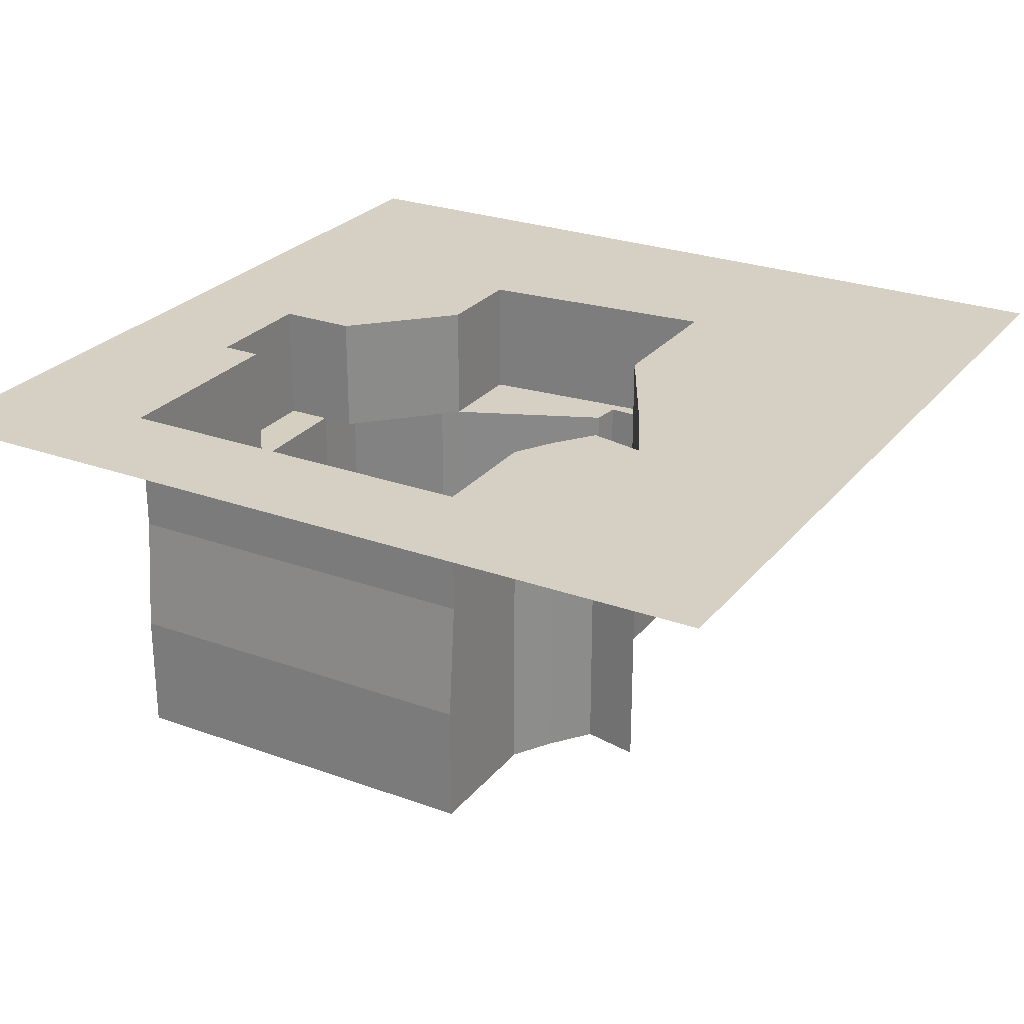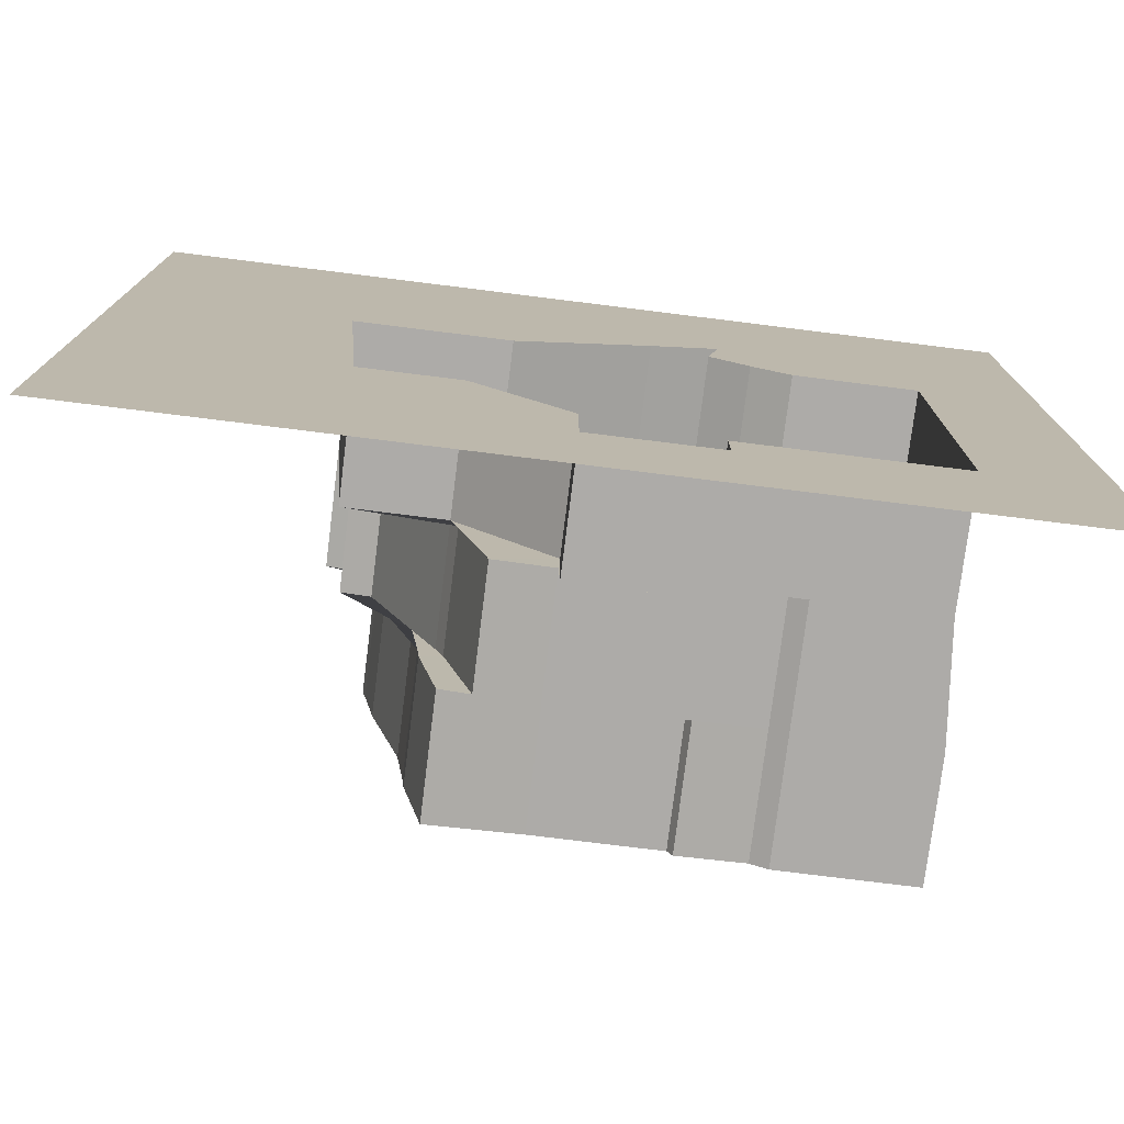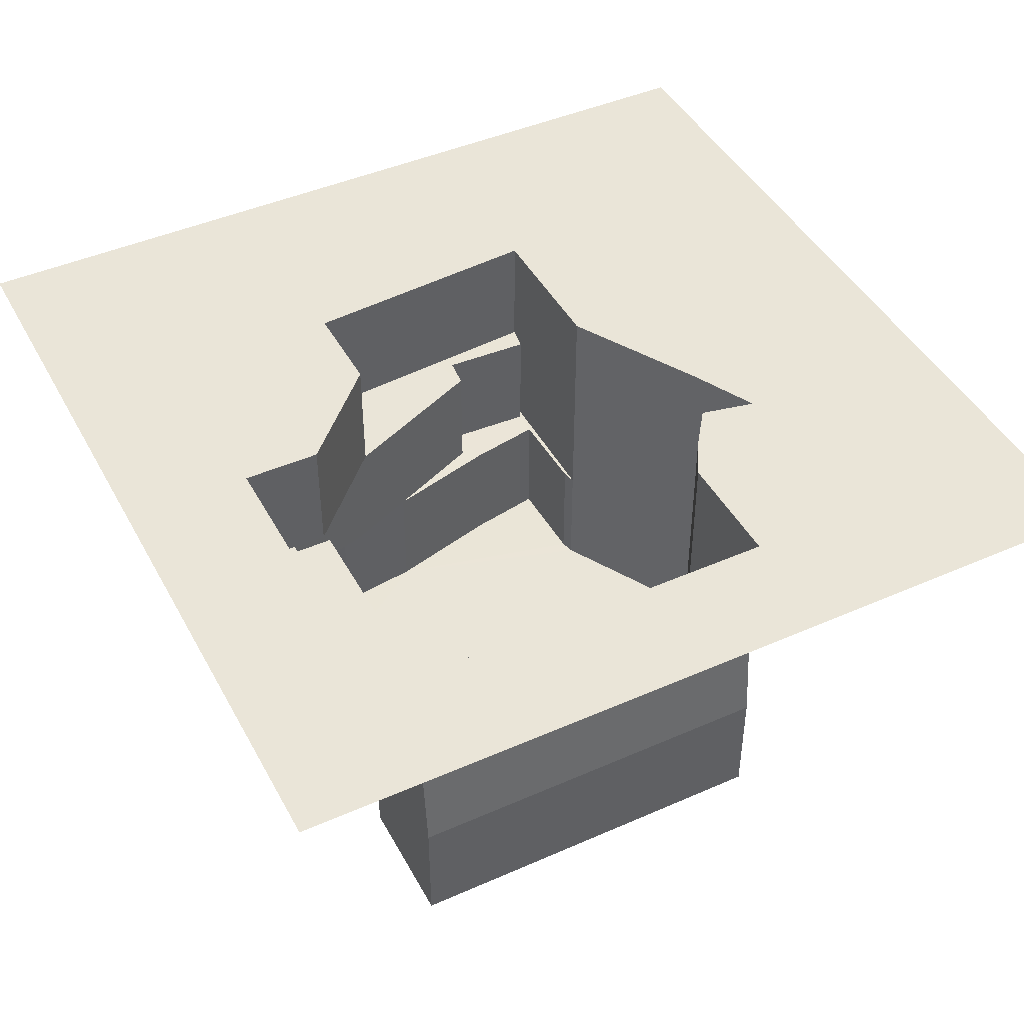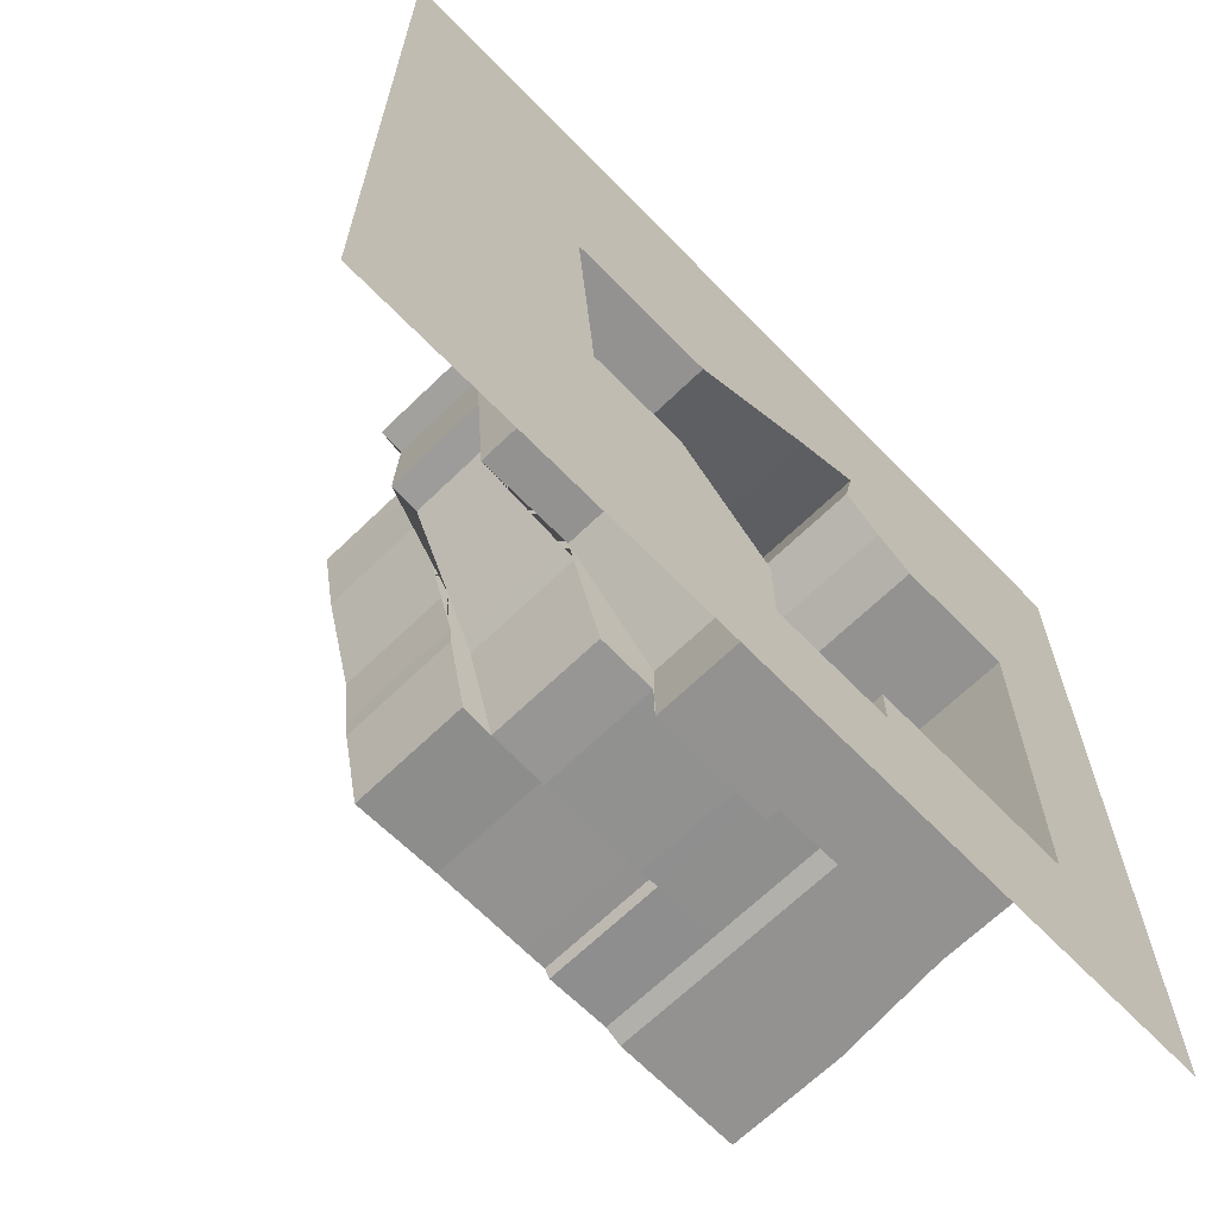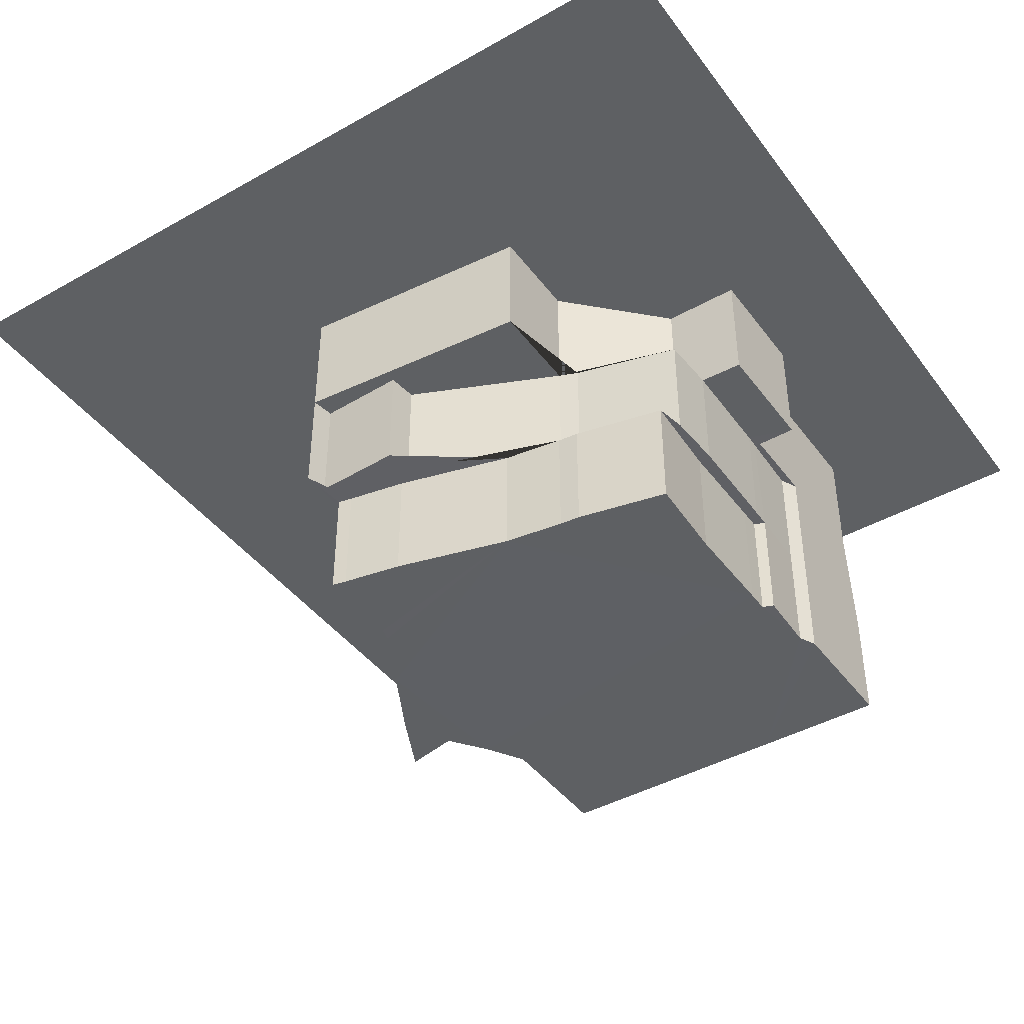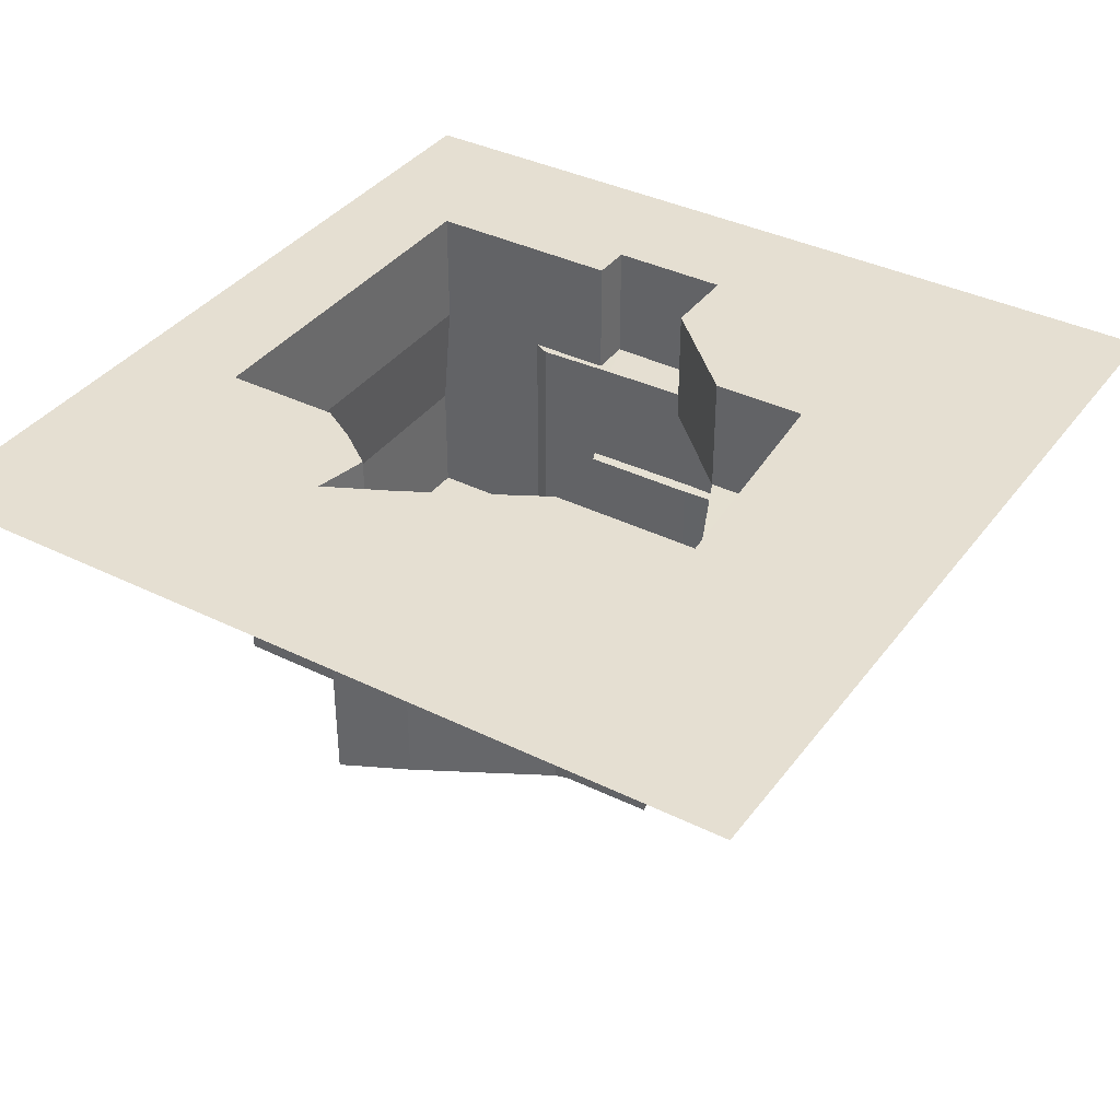
<metadata>
{"format":"obj","ext":"obj","renderer":"f3d","projection":"perspective","resolution":1024,"background":"white","views":[{"elev":26.1,"azim":-60.1,"up":"+Y"},{"elev":-76.5,"azim":172.9,"up":"+Z"},{"elev":44.8,"azim":-117.1,"up":"+Y"},{"elev":-66.5,"azim":134.2,"up":"+Z"},{"elev":-42.7,"azim":123.8,"up":"+Y"},{"elev":37.5,"azim":32.3,"up":"+Y"}]}
</metadata>
<code>
o Hole2_LP.001_Plane.015
v -0.5 0 0.5
v 0.5 0 0.5
v -0.5 0 -0.5
v 0.5 0 -0.5
v -0.1299 0 0.5
v -0.1299 0 -0.5
v 0.5 0 -0.3509
v -0.5 0 -0.3509
v -0.1299 0 -0.3509
v -0.1299 0 -0.3036
v 0.5 0 -0.3036
v -0.5 0 -0.3036
v 0.009977 0 0.5
v 0.009978 0 -0.5
v 0.009978 0 -0.3509
v 0.009978 0 -0.2597
v 0.5 0 -0.1525
v -0.5 0 -0.1525
v 0.1198 0 -0.1525
v 0.2313 0 0.5
v 0.2313 0 -0.5
v 0.2313 0 -0.3509
v 0.2313 0 -0.3036
v 0.2313 0 -0.1525
v -0.1825 0 0.1603
v 0.07873 0 0.134
v 0.5 0 0.134
v -0.5 0 0.134
v 0.2544 0 0.134
v -0.227 0 -0.5
v -0.227 0 0.5
v -0.227 0 -0.3509
v -0.227 0 -0.3036
v -0.227 0 0.134
v -0.1514 0 0.2567
v -0.07437 0 0.2185
v 0.2313 0 0.2583
v 0.5 0 0.2583
v -0.5 0 0.2583
v -0.227 0 0.2583
v 0.5 0 0.1961
v -0.5 0 0.1961
v -0.1379 0 0.193
v 0.005203 0 0.1747
v 0.2313 0 0.1961
v -0.227 0 0.1961
v -0.3776 0 -0.5
v -0.3776 0 -0.3509
v -0.3655 0 -0.3036
v -0.3655 0 -0.1525
v -0.3655 0 0.134
v -0.3776 0 0.5
v -0.3776 0 0.2583
v -0.3776 0 0.1961
v -0.1299 -0.1416 -0.3509
v -0.1299 -0.1416 -0.3036
v 0.009978 -0.1416 -0.3509
v 0.009978 -0.1416 -0.2597
v 0.1198 -0.1416 -0.1525
v 0.2313 -0.1416 -0.1525
v -0.1825 -0.1416 0.1603
v 0.07873 -0.1416 0.134
v 0.2544 -0.1416 0.134
v -0.227 -0.1416 -0.3036
v -0.227 -0.1416 0.134
v -0.1514 -0.1416 0.2567
v -0.07437 -0.1416 0.2185
v -0.1379 -0.1416 0.193
v 0.005203 -0.1416 0.1747
v -0.3655 -0.1416 -0.3036
v -0.3655 -0.1416 -0.1525
v -0.3655 -0.1416 0.134
v -0.1118 -0.1414 -0.2974
v -0.1276 -0.1414 -0.2968
v 0.01147 -0.1414 -0.2993
v 0.0777 -0.1414 -0.2967
v 0.1109 -0.1416 -0.1742
v 0.1198 -0.1416 -0.1525
v -0.3776 -0.2754 -0.3036
v 0.005203 -0.2754 0.1747
v 0.2271 -0.1414 0.1295
v -0.2078 -0.1414 -0.2938
v -0.1379 -0.2754 0.193
v -0.07437 -0.2754 0.2185
v -0.1514 -0.2754 0.2567
v -0.227 -0.2754 0.134
v -0.227 -0.2754 -0.3036
v 0.2544 -0.2754 0.134
v 0.07873 -0.2754 0.134
v -0.1825 -0.2754 0.1603
v 0.5 0 0.007462
v 0.2442 0 0.007462
v 0.2442 -0.1416 0.007462
v 0.1965 -0.1414 0.02325
v 0.2454 0 0.02315
v 0.2454 -0.1416 0.02315
v 0.2308 -0.1414 0.02694
v 0.5 0 0.02315
v -0.3776 -0.2754 -0.1525
v -0.3776 -0.2754 0.134
v -0.1118 -0.2751 -0.2974
v -0.1335 -0.2751 -0.2968
v 0.01147 -0.2751 -0.2993
v 0.0777 -0.2751 -0.2967
v 0.1109 -0.2754 -0.1742
v 0.1198 -0.2754 -0.1525
v 0.2271 -0.2751 0.1295
v -0.2078 -0.2751 -0.2938
v 0.1965 -0.2751 0.02325
v 0.2308 -0.2751 0.02694
v -0.3776 -0.4126 0.134
v -0.3776 -0.4126 -0.1525
v -0.1825 -0.4126 0.1603
v 0.07873 -0.4126 0.134
v -0.227 -0.4126 -0.3036
v -0.227 -0.4126 0.134
v -0.1514 -0.4126 0.2567
v 0.1984 -0.2757 0.1287
v 0.09423 -0.2752 0.1303
v -0.07437 -0.4126 0.2185
v -0.1379 -0.4126 0.193
v 0.005203 -0.4126 0.1747
v -0.1024 -0.2757 -0.2846
v -0.1279 -0.2757 -0.2843
v 0.01047 -0.2757 -0.2848
v 0.1128 -0.2757 -0.2903
v 0.1349 -0.2757 -0.1848
v 0.1373 -0.2757 -0.161
v 0.1949 -0.2757 0.112
v -0.3776 -0.4126 -0.3036
v 0.1466 -0.2753 -0.09114
v 0.1821 -0.2757 0.0431
v -0.1335 -0.4124 -0.2968
v -0.2078 -0.4124 -0.2938
v 0.1984 -0.413 0.1287
v 0.09423 -0.4124 0.1303
v -0.1024 -0.413 -0.2846
v -0.1279 -0.413 -0.2843
v 0.01047 -0.413 -0.2848
v 0.1128 -0.413 -0.2903
v 0.1349 -0.413 -0.1848
v 0.1373 -0.413 -0.161
v 0.1949 -0.413 0.112
v 0.1466 -0.4125 -0.09114
v 0.1821 -0.413 0.0431
f 48 47 3 8
f 15 14 6 9
f 49 48 8 12
f 50 49 12 18
f 24 23 16 19
f 23 22 15 16
f 22 21 14 15
f 51 50 18 28
f 91 17 24 92
f 7 4 21 22
f 11 7 22 23
f 17 11 23 24
f 41 27 29 45
f 54 51 28 42
f 45 29 26 44
f 43 25 34 46
f 10 9 32 33
f 9 6 30 32
f 5 35 40 31
f 20 37 36 13
f 13 36 35 5
f 52 53 39 1
f 2 38 37 20
f 35 43 46 40
f 37 45 44 36
f 53 54 42 39
f 38 41 45 37
f 40 46 54 53
f 31 40 53 52
f 46 34 51 54
f 33 32 48 49
f 32 30 47 48
f 25 43 68 61
f 26 29 63 62
f 44 26 62 69
f 16 15 57 58
f 43 35 66 68
f 35 36 67 66
f 33 49 70 64
f 36 44 69 67
f 50 51 72 71
f 51 34 65 72
f 49 50 71 70
f 10 33 64 56
f 92 24 60 93
f 15 9 55 57
f 34 25 61 65
f 19 16 58 59
f 24 19 59 60
f 9 10 56 55
f 73 74 102 101
f 94 78 106 109
f 55 56 74 73
f 74 82 108 102
f 97 94 109 110
f 58 57 75 76
f 62 63 88 89
f 75 73 101 103
f 59 58 76 77
f 64 70 79 87
f 60 59 77 78
f 65 61 90 86
f 93 60 78 94
f 72 65 86 100
f 76 75 103 104
f 71 72 100 99
f 56 64 82 74
f 57 55 73 75
f 96 93 94 97
f 95 92 93 96
f 98 91 92 95
f 27 98 95 29
f 29 95 96 63
f 63 96 97 81
f 68 66 85 83
f 77 76 104 105
f 70 71 99 79
f 63 81 107 88
f 67 69 80 84
f 78 77 105 106
f 66 67 84 85
f 81 97 110 107
f 82 64 87 108
f 61 68 83 90
f 69 62 89 80
f 90 83 121 113
f 104 103 125 126
f 86 90 113 116
f 88 107 129 118
f 84 80 122 120
f 118 129 143 135
f 103 101 123 125
f 131 128 142 144
f 108 87 115 134
f 126 125 139 140
f 101 102 124 123
f 125 123 137 139
f 89 88 118 119
f 105 104 126 127
f 107 110 132 129
f 110 109 131 132
f 106 105 127 128
f 87 79 130 115
f 124 102 133 138
f 109 106 128 131
f 83 85 117 121
f 123 124 138 137
f 99 100 111 112
f 127 126 140 141
f 85 84 120 117
f 119 118 135 136
f 100 86 116 111
f 80 89 114 122
f 132 131 144 145
f 89 119 136 114
f 129 132 145 143
f 79 99 112 130
f 128 127 141 142
f 102 108 134 133
f 138 134 112
f 121 117 120
f 120 122 121
f 122 114 144
f 121 122 113
f 136 135 143
f 113 122 144
f 136 143 145
f 114 136 144
f 136 145 144
f 116 113 137
f 112 111 116
f 115 130 112
f 138 133 134
f 134 115 112
f 112 116 138
f 113 144 137
f 116 137 138
f 144 142 139
f 142 141 139
f 141 140 139
f 139 137 144

</code>
